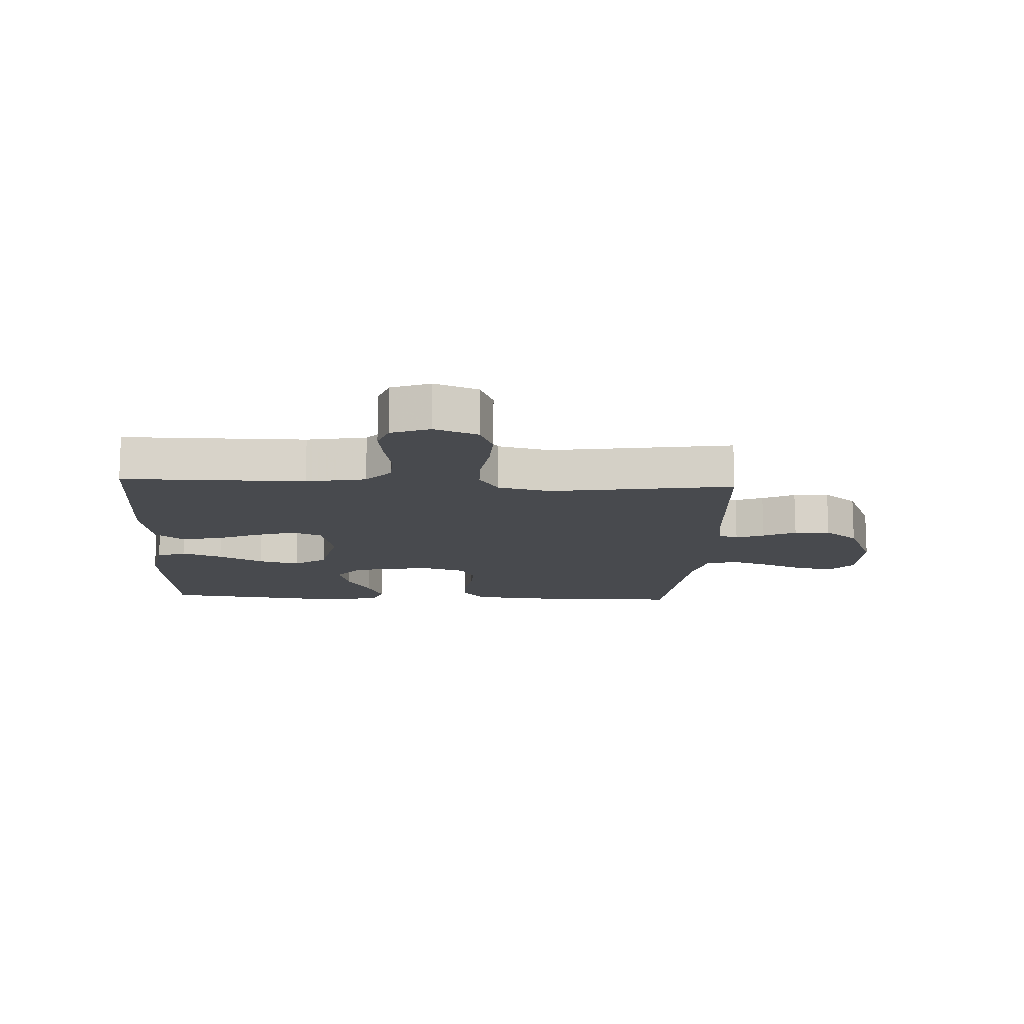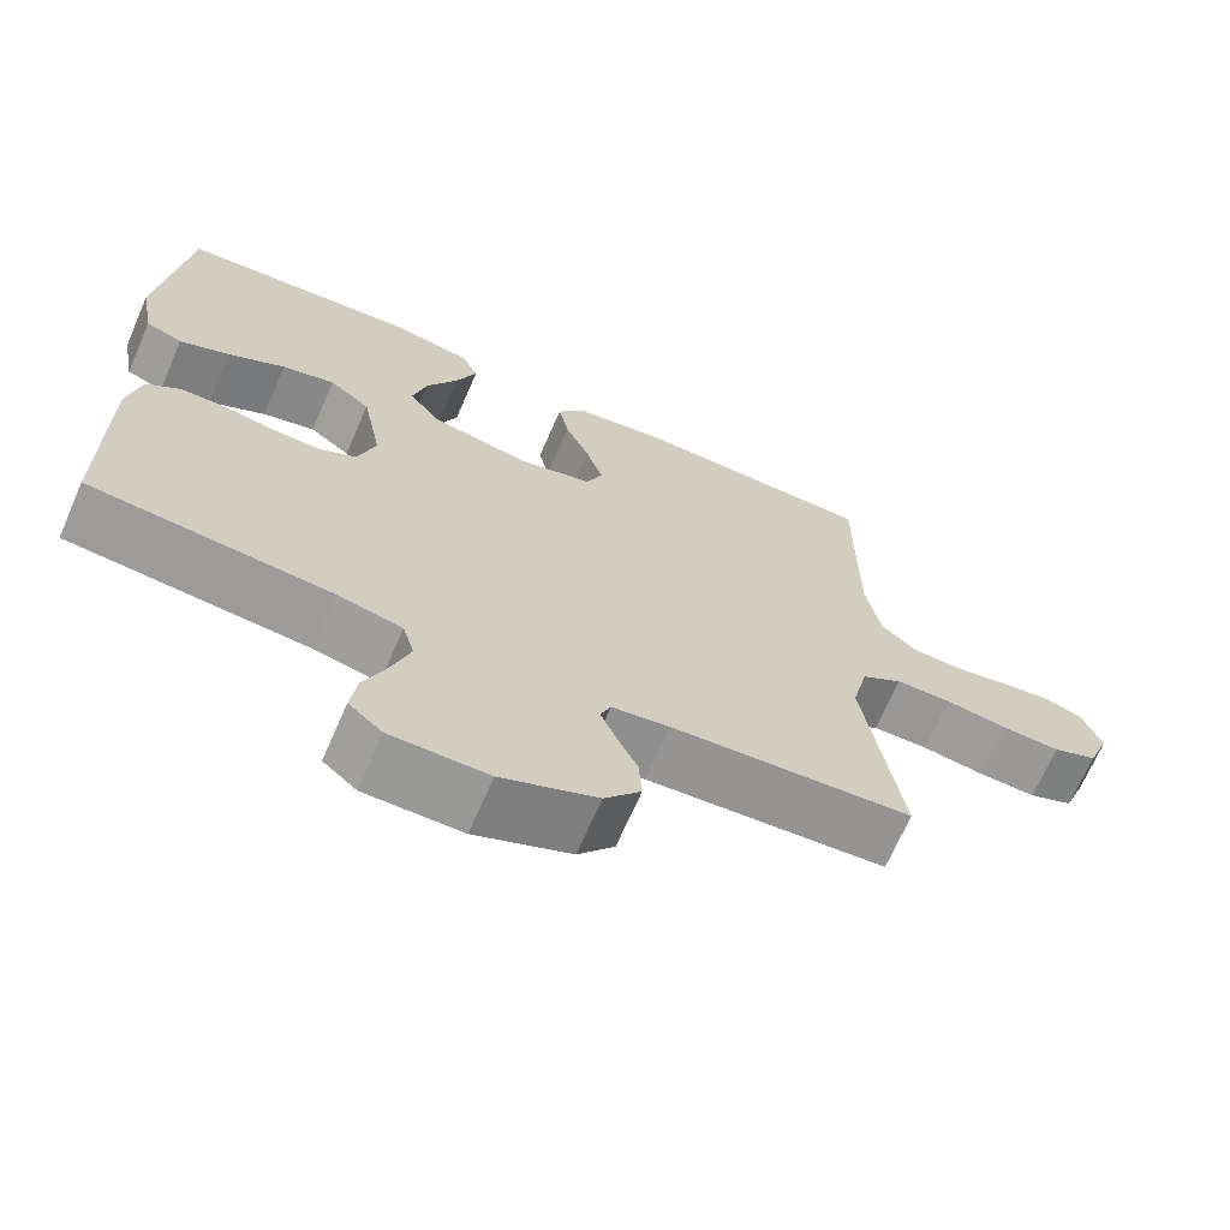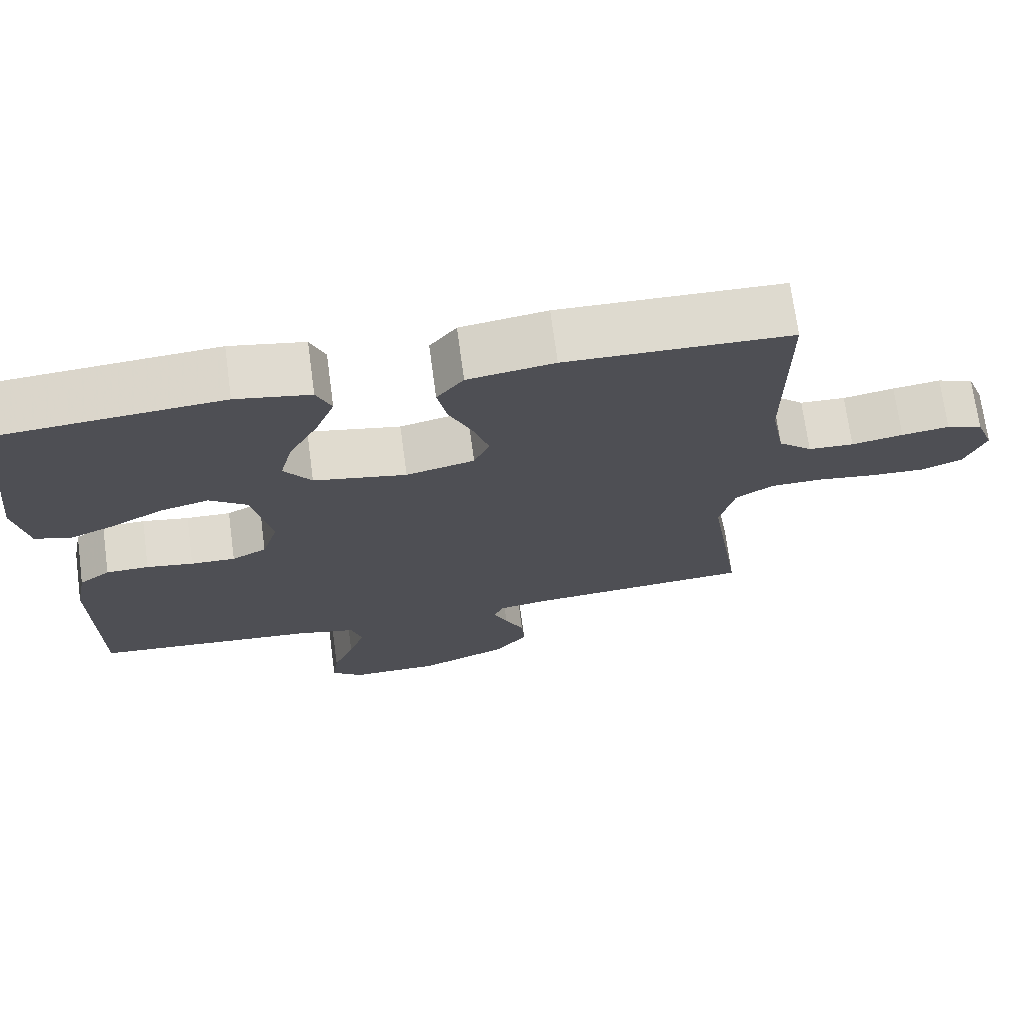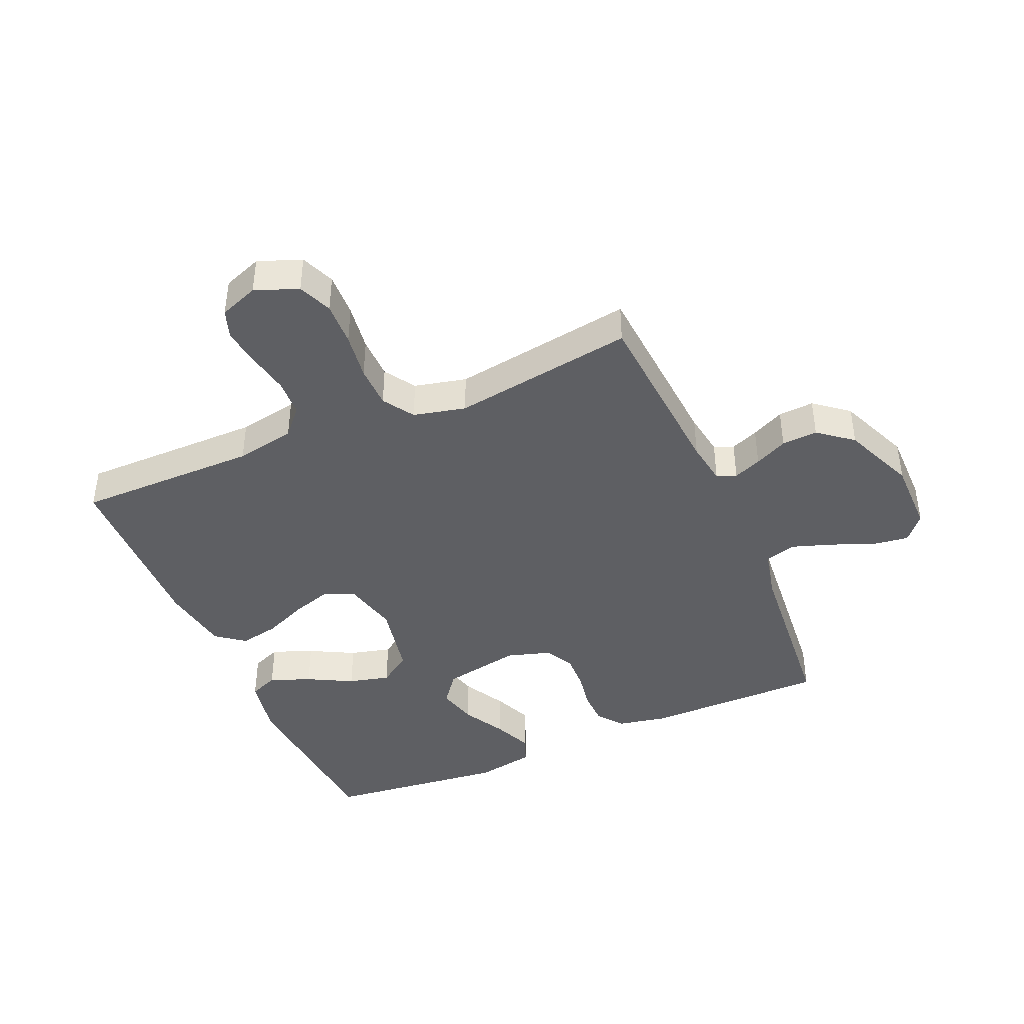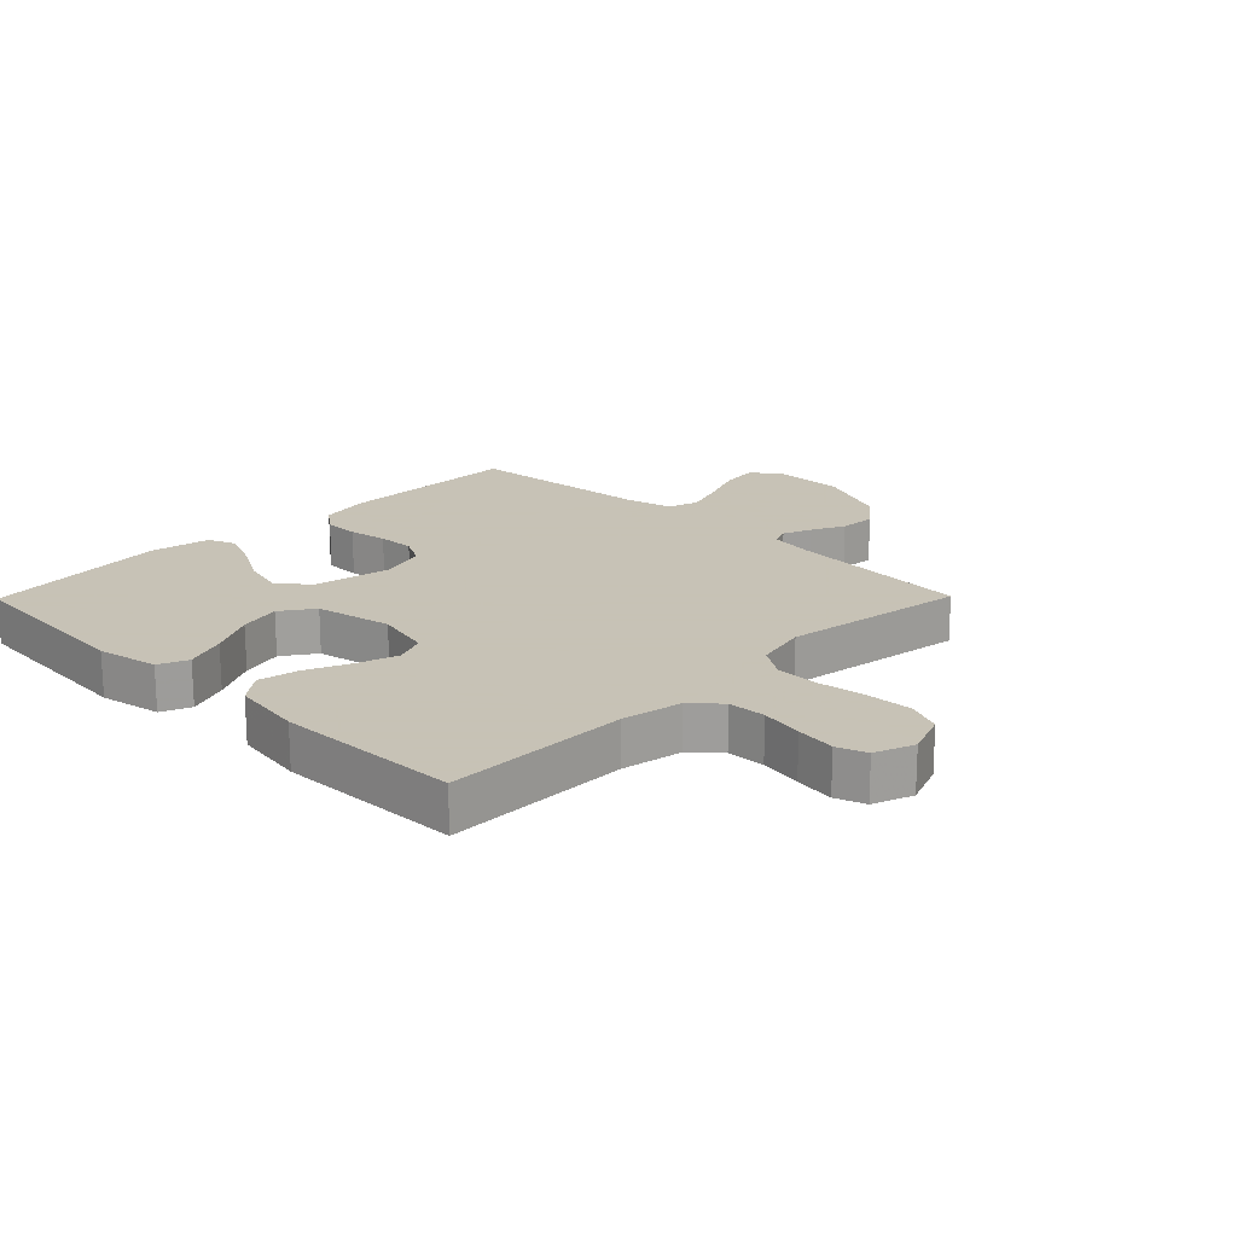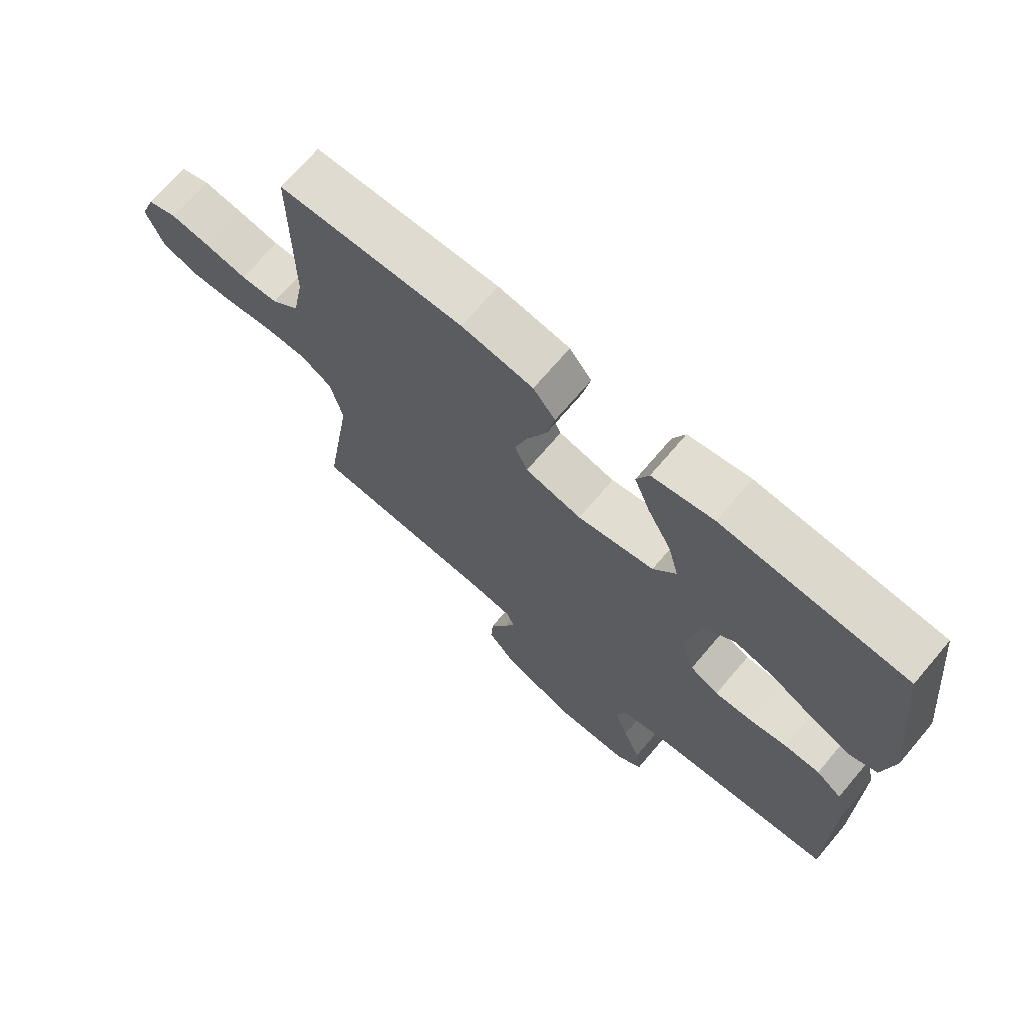
<metadata>
{"format":"obj","ext":"obj","renderer":"f3d","projection":"perspective","resolution":1024,"background":"white","views":[{"elev":-13.1,"azim":87.0,"up":"+Y"},{"elev":-68.5,"azim":-23.6,"up":"+Z"},{"elev":71.6,"azim":-7.7,"up":"+Z"},{"elev":-42.0,"azim":113.4,"up":"+Y"},{"elev":19.1,"azim":44.5,"up":"+Y"},{"elev":70.4,"azim":-139.6,"up":"+Z"}]}
</metadata>
<code>
v 0.5 0.07 -0.5
v 0.2 0.07 -0.522
v 0.128 0.07 -0.533
v 0.115 0.07 -0.565
v 0.134 0.07 -0.611
v 0.16 0.07 -0.665
v 0.164 0.07 -0.724
v 0.119 0.07 -0.78
v 0 0.07 -0.83
v -0.121 0.07 -0.83
v -0.163 0.07 -0.794
v -0.155 0.07 -0.734
v -0.126 0.07 -0.663
v -0.104 0.07 -0.597
v -0.119 0.07 -0.546
v -0.2 0.07 -0.527
v -0.5 0.07 -0.5
v -0.501 0.07 -0.2
v -0.485 0.07 -0.118
v -0.443 0.07 -0.086
v -0.385 0.07 -0.085
v -0.322 0.07 -0.096
v -0.262 0.07 -0.098
v -0.215 0.07 -0.073
v -0.193 0.07 0
v -0.218 0.07 0.129
v -0.269 0.07 0.168
v -0.335 0.07 0.151
v -0.406 0.07 0.112
v -0.469 0.07 0.085
v -0.515 0.07 0.103
v -0.533 0.07 0.2
v -0.5 0.07 0.5
v -0.2 0.07 0.523
v -0.1 0.07 0.504
v -0.08 0.07 0.456
v -0.106 0.07 0.389
v -0.145 0.07 0.315
v -0.162 0.07 0.247
v -0.125 0.07 0.194
v 0 0.07 0.169
v 0.092 0.07 0.191
v 0.113 0.07 0.241
v 0.092 0.07 0.307
v 0.061 0.07 0.378
v 0.048 0.07 0.443
v 0.084 0.07 0.49
v 0.2 0.07 0.508
v 0.5 0.07 0.5
v 0.5 0.07 0.2
v 0.518 0.07 0.102
v 0.563 0.07 0.062
v 0.624 0.07 0.059
v 0.693 0.07 0.072
v 0.757 0.07 0.081
v 0.805 0.07 0.064
v 0.829 0.07 0
v 0.802 0.07 -0.071
v 0.746 0.07 -0.094
v 0.673 0.07 -0.091
v 0.595 0.07 -0.08
v 0.525 0.07 -0.081
v 0.474 0.07 -0.114
v 0.454 0.07 -0.2
v 0.5 0 -0.5
v 0.2 0 -0.522
v 0.128 0 -0.533
v 0.115 0 -0.565
v 0.134 0 -0.611
v 0.16 0 -0.665
v 0.164 0 -0.724
v 0.119 0 -0.78
v 0 0 -0.83
v -0.121 0 -0.83
v -0.163 0 -0.794
v -0.155 0 -0.734
v -0.126 0 -0.663
v -0.104 0 -0.597
v -0.119 0 -0.546
v -0.2 0 -0.527
v -0.5 0 -0.5
v -0.501 0 -0.2
v -0.485 0 -0.118
v -0.443 0 -0.086
v -0.385 0 -0.085
v -0.322 0 -0.096
v -0.262 0 -0.098
v -0.215 0 -0.073
v -0.193 0 0
v -0.218 0 0.129
v -0.269 0 0.168
v -0.335 0 0.151
v -0.406 0 0.112
v -0.469 0 0.085
v -0.515 0 0.103
v -0.533 0 0.2
v -0.5 0 0.5
v -0.2 0 0.523
v -0.1 0 0.504
v -0.08 0 0.456
v -0.106 0 0.389
v -0.145 0 0.315
v -0.162 0 0.247
v -0.125 0 0.194
v 0 0 0.169
v 0.092 0 0.191
v 0.113 0 0.241
v 0.092 0 0.307
v 0.061 0 0.378
v 0.048 0 0.443
v 0.084 0 0.49
v 0.2 0 0.508
v 0.5 0 0.5
v 0.5 0 0.2
v 0.518 0 0.102
v 0.563 0 0.062
v 0.624 0 0.059
v 0.693 0 0.072
v 0.757 0 0.081
v 0.805 0 0.064
v 0.829 0 0
v 0.802 0 -0.071
v 0.746 0 -0.094
v 0.673 0 -0.091
v 0.595 0 -0.08
v 0.525 0 -0.081
v 0.474 0 -0.114
v 0.454 0 -0.2
f 59 60 61
f 58 59 61
f 57 58 61
f 56 57 61
f 55 56 61
f 54 55 61
f 53 54 61
f 52 53 61 62
f 51 52 62 63
f 48 49 50
f 47 48 50
f 46 47 50
f 45 46 50
f 44 45 50
f 51 63 64
f 50 51 64
f 44 50 64
f 43 44 64
f 36 37 38
f 35 36 38
f 34 35 38
f 33 34 38
f 32 33 38
f 31 32 38
f 30 31 38
f 29 30 38
f 28 29 38
f 27 28 38 39
f 26 27 39 40
f 20 21 22
f 19 20 22
f 18 19 22
f 17 18 22
f 16 17 22
f 15 16 22 23
f 11 12 13
f 10 11 13
f 9 10 13
f 8 9 13
f 7 8 13
f 6 7 13
f 5 6 13
f 4 5 13 14
f 3 4 14 15
f 64 1 2
f 43 64 2
f 42 43 2
f 25 26 40 41
f 2 3 15
f 42 2 15
f 41 42 15
f 25 41 15
f 24 25 15
f 15 23 24
f 125 124 123
f 125 123 122
f 125 122 121
f 125 121 120
f 125 120 119
f 125 119 118
f 125 118 117
f 126 125 117 116
f 127 126 116 115
f 114 113 112
f 114 112 111
f 114 111 110
f 114 110 109
f 114 109 108
f 128 127 115
f 128 115 114
f 128 114 108
f 128 108 107
f 102 101 100
f 102 100 99
f 102 99 98
f 102 98 97
f 102 97 96
f 102 96 95
f 102 95 94
f 102 94 93
f 102 93 92
f 103 102 92 91
f 104 103 91 90
f 86 85 84
f 86 84 83
f 86 83 82
f 86 82 81
f 86 81 80
f 87 86 80 79
f 77 76 75
f 77 75 74
f 77 74 73
f 77 73 72
f 77 72 71
f 77 71 70
f 77 70 69
f 78 77 69 68
f 79 78 68 67
f 66 65 128
f 66 128 107
f 66 107 106
f 105 104 90 89
f 79 67 66
f 79 66 106
f 79 106 105
f 79 105 89
f 79 89 88
f 88 87 79
f 1 65 66 2
f 2 66 67 3
f 3 67 68 4
f 4 68 69 5
f 5 69 70 6
f 6 70 71 7
f 7 71 72 8
f 8 72 73 9
f 9 73 74 10
f 10 74 75 11
f 11 75 76 12
f 12 76 77 13
f 13 77 78 14
f 14 78 79 15
f 15 79 80 16
f 16 80 81 17
f 17 81 82 18
f 18 82 83 19
f 19 83 84 20
f 20 84 85 21
f 21 85 86 22
f 22 86 87 23
f 23 87 88 24
f 24 88 89 25
f 25 89 90 26
f 26 90 91 27
f 27 91 92 28
f 28 92 93 29
f 29 93 94 30
f 30 94 95 31
f 31 95 96 32
f 32 96 97 33
f 33 97 98 34
f 34 98 99 35
f 35 99 100 36
f 36 100 101 37
f 37 101 102 38
f 38 102 103 39
f 39 103 104 40
f 40 104 105 41
f 41 105 106 42
f 42 106 107 43
f 43 107 108 44
f 44 108 109 45
f 45 109 110 46
f 46 110 111 47
f 47 111 112 48
f 48 112 113 49
f 49 113 114 50
f 50 114 115 51
f 51 115 116 52
f 52 116 117 53
f 53 117 118 54
f 54 118 119 55
f 55 119 120 56
f 56 120 121 57
f 57 121 122 58
f 58 122 123 59
f 59 123 124 60
f 60 124 125 61
f 61 125 126 62
f 62 126 127 63
f 63 127 128 64
f 64 128 65 1

</code>
